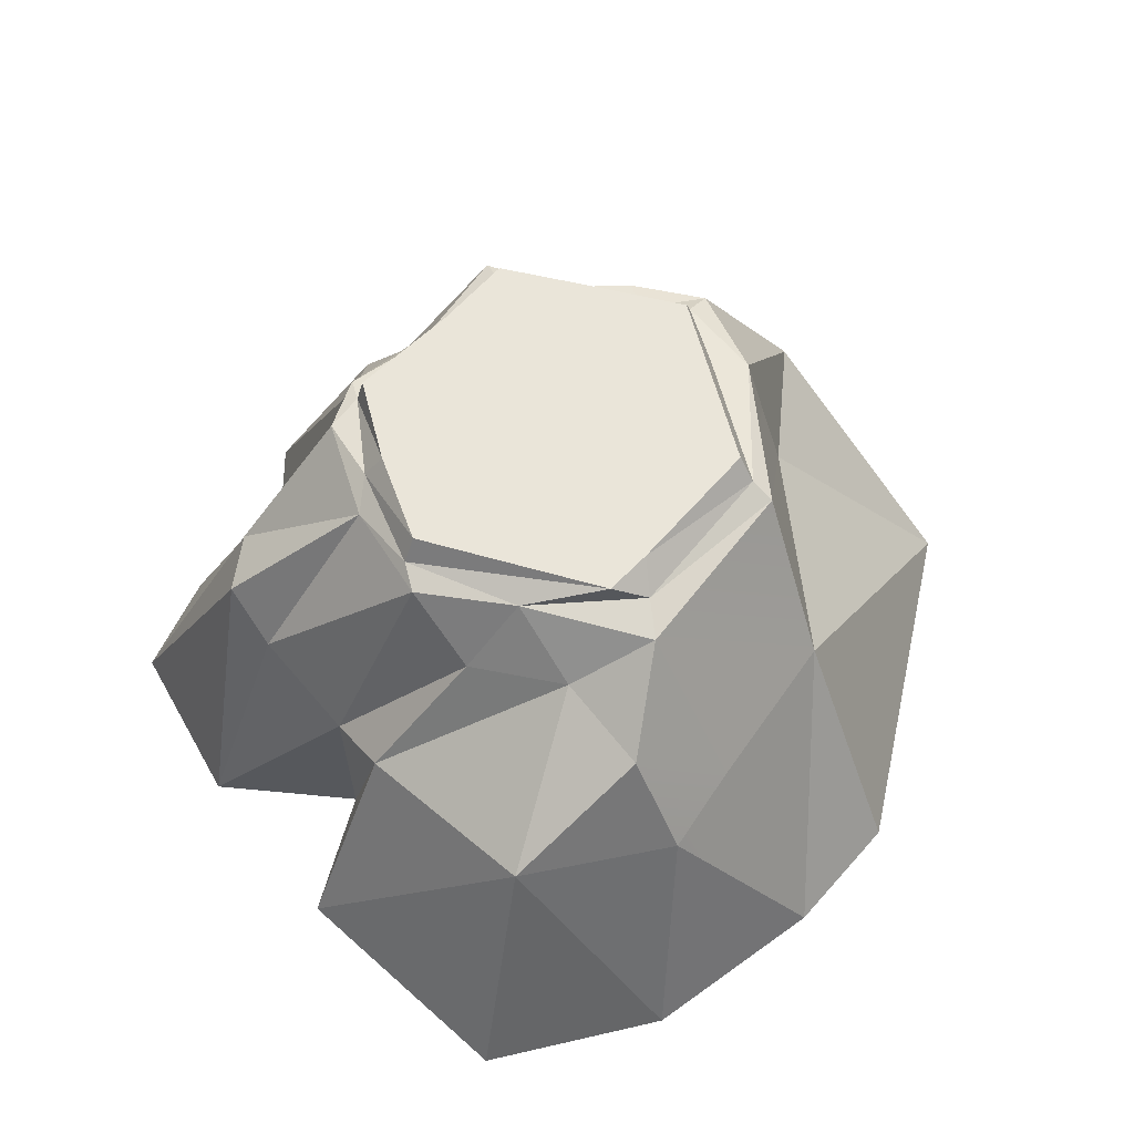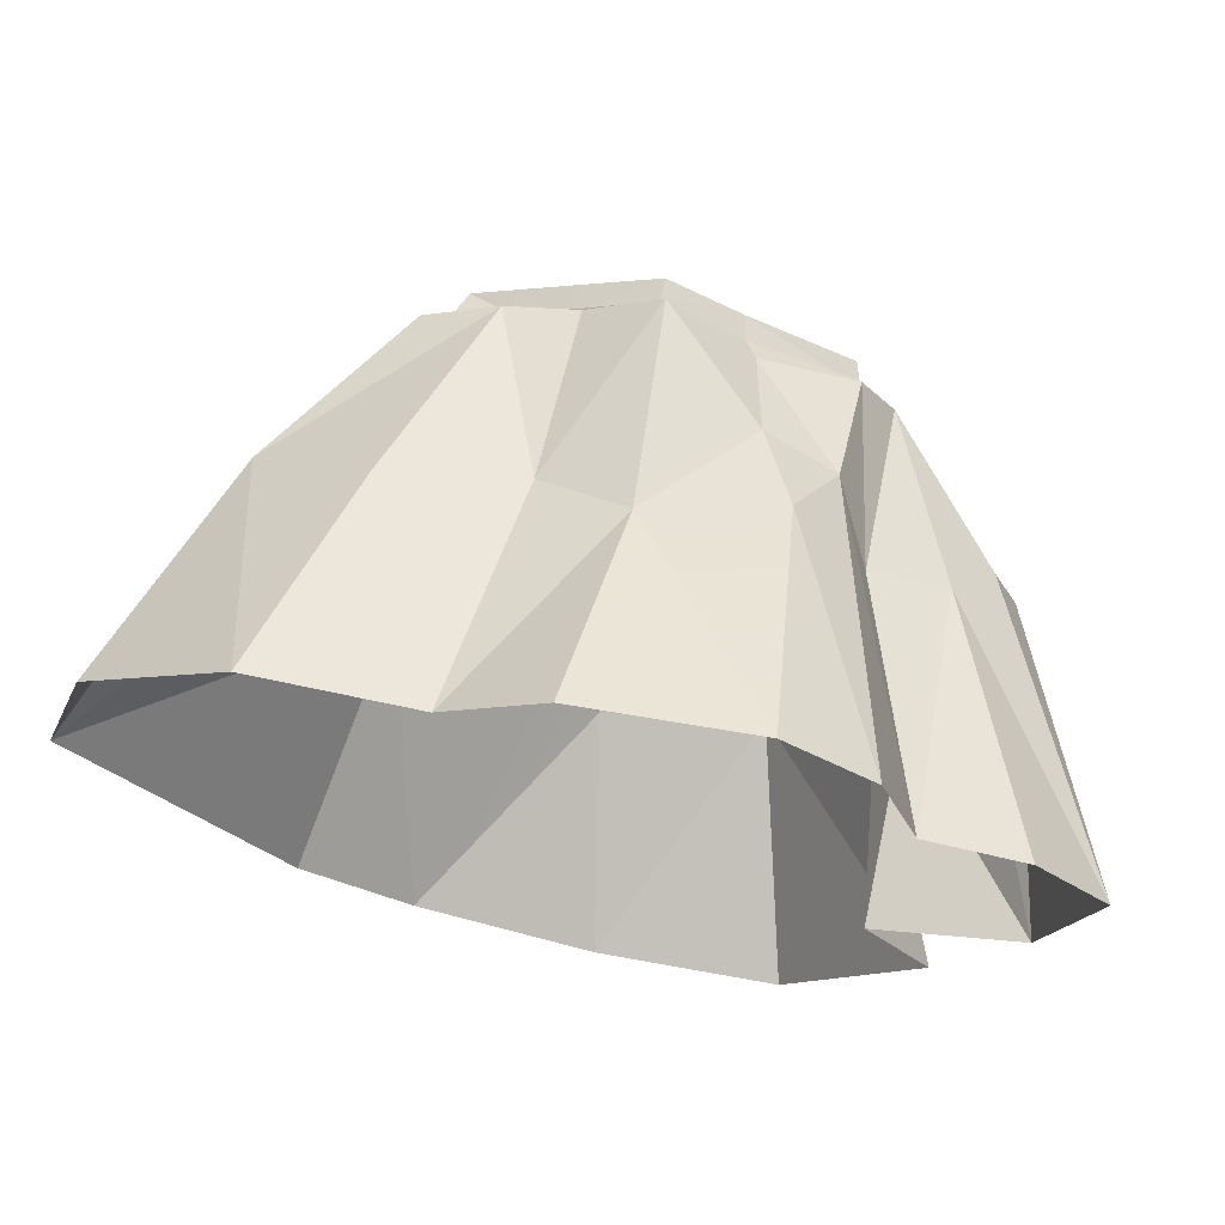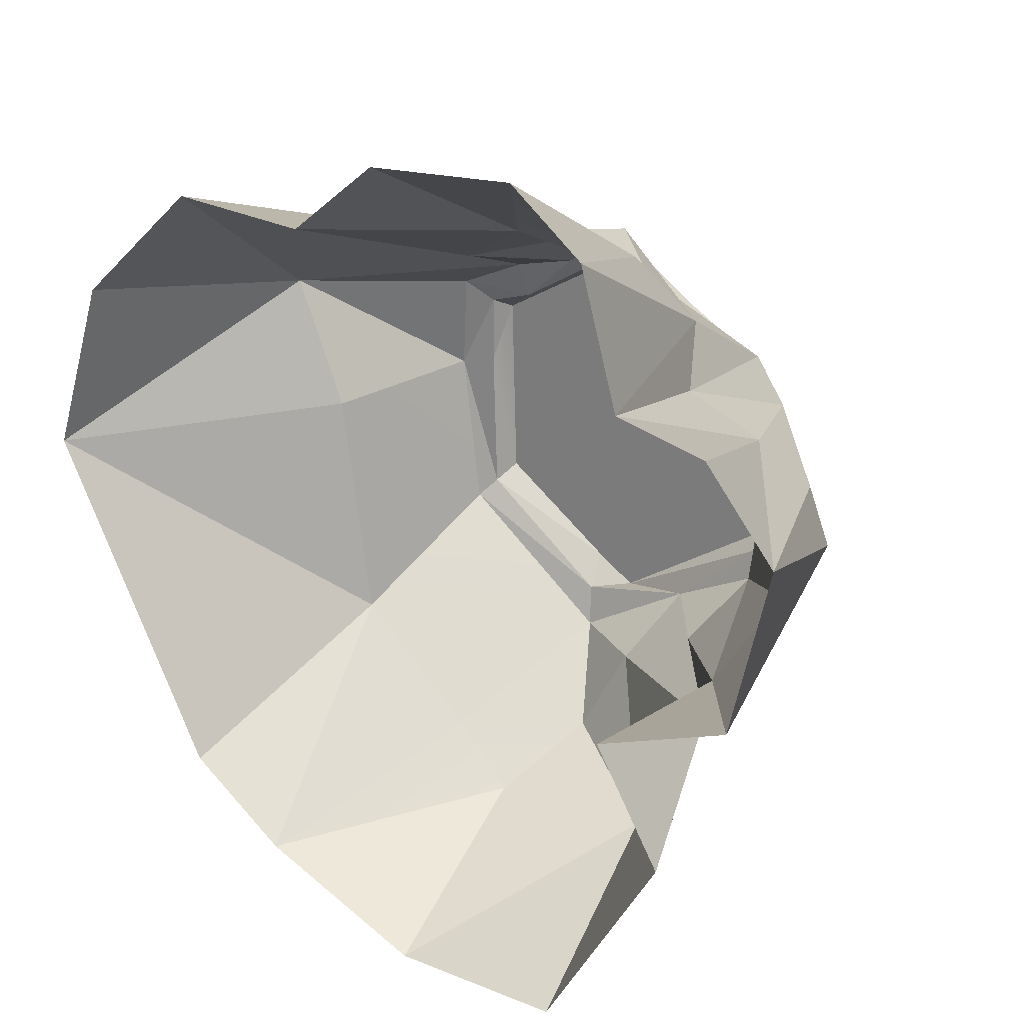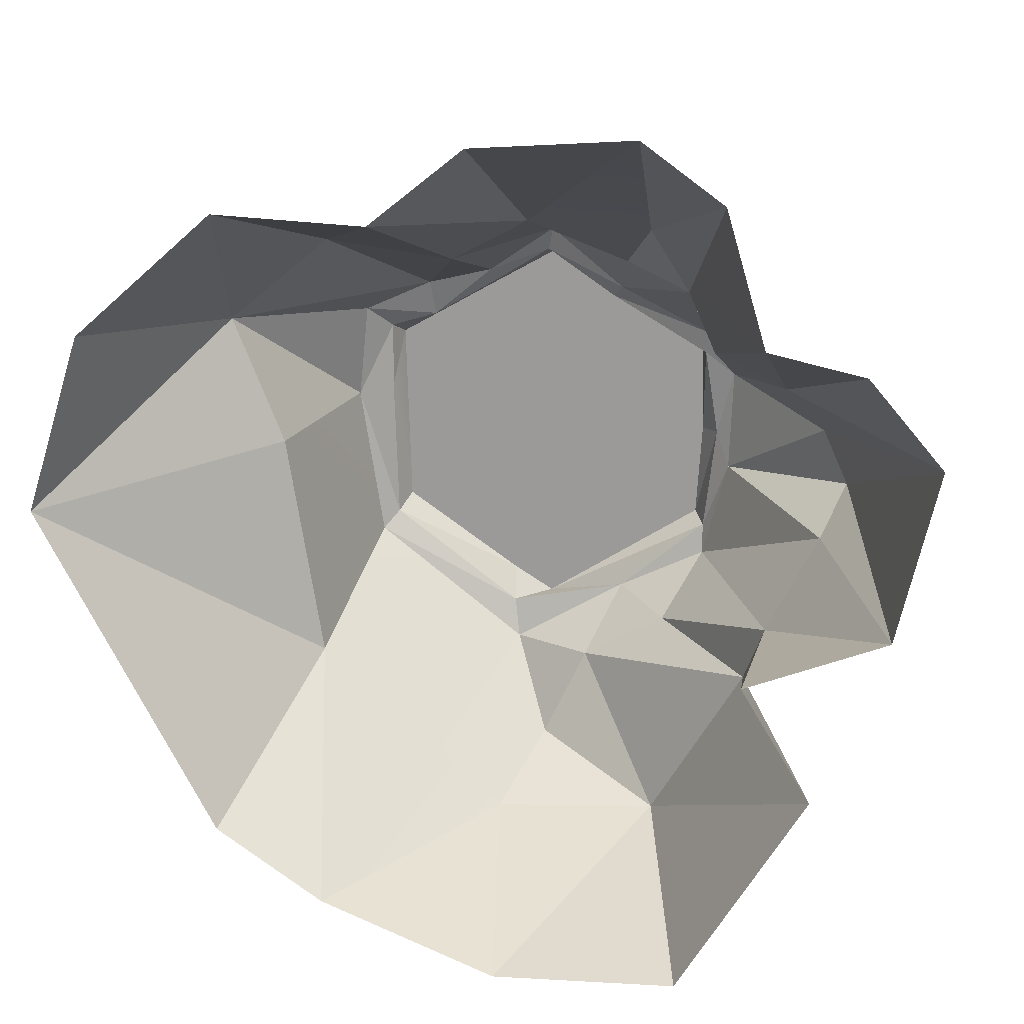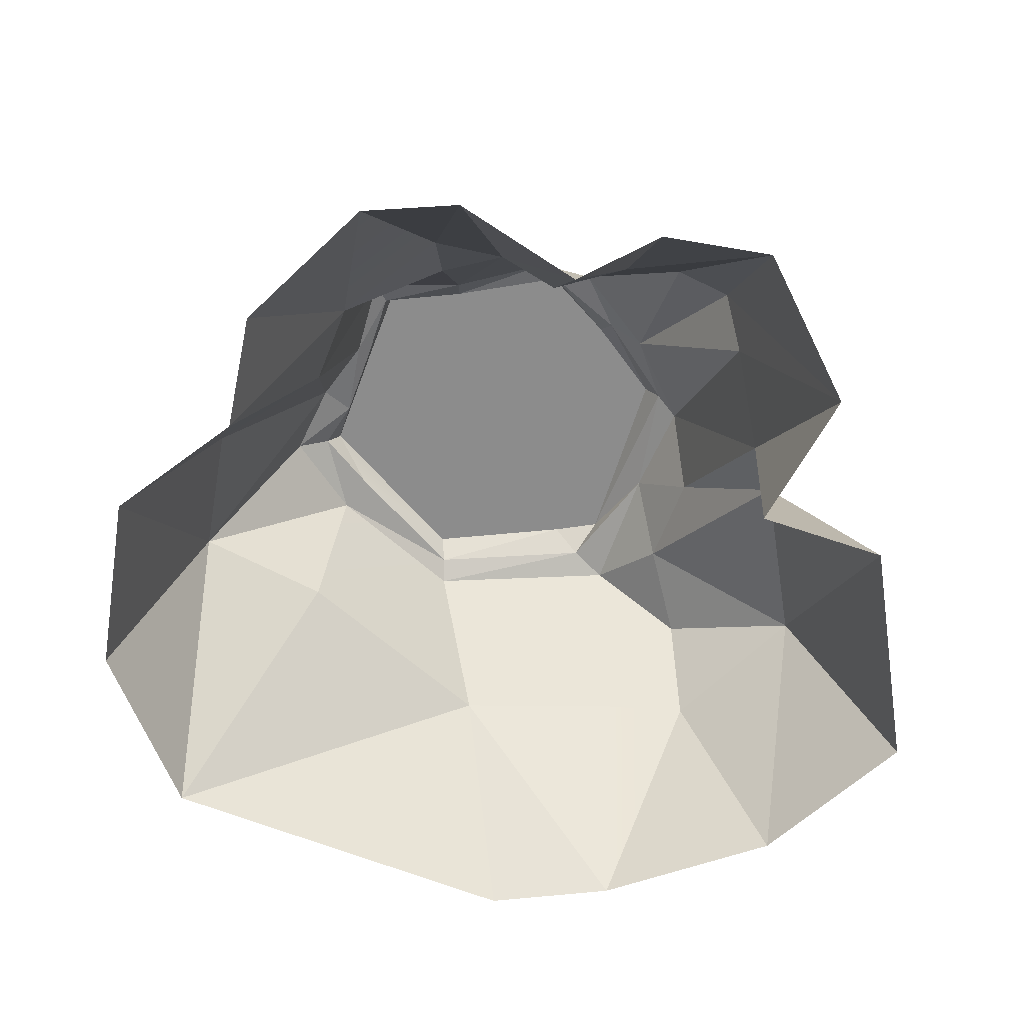
<metadata>
{"format":"obj","ext":"obj","renderer":"f3d","projection":"perspective","resolution":1024,"background":"white","views":[{"elev":58.6,"azim":163.9,"up":"+Y"},{"elev":71.7,"azim":10.6,"up":"+Z"},{"elev":23.3,"azim":37.4,"up":"+Z"},{"elev":17.9,"azim":11.1,"up":"+Z"},{"elev":-64.2,"azim":39.5,"up":"+Y"}]}
</metadata>
<code>
g waterPoiBase
v -2.367 -3.805 -2.902
v -1.404 -3.811 -3.529
v -1.887 -1.775 -1.887
v -1.404 -3.811 -3.529
v -0.7502 -1.786 -2.829
v -1.887 -1.775 -1.887
v -0.146 -1.873 -3.336
v -2.367 -3.805 -2.902
v -1.887 -1.775 -1.887
v -3.96 -3.804 0.01487
v -1.887 -1.775 -1.887
v -2.237 -1.739 0.1678
v -3.96 -3.804 0.01487
v -3.485 -3.736 1.598
v -2.702 -1.776 1.343
v -2.225 -3.774 2.715
v -2.702 -1.776 1.343
v -1.702 -2.021 2.177
v -2.225 -3.774 2.715
v 3.572 -3.816 -0.6769
v 3.926 -3.797 0.8343
v 3.019 -1.369 -0.053
v 3.926 -3.797 0.8343
v 2.792 -1.333 0.4356
v 3.019 -1.369 -0.053
v 1.814 -3.808 -4.052
v 2.944 -3.822 -2.175
v 1.297 -1.668 -3.317
v 2.944 -3.822 -2.175
v 2.17 -1.929 -1.814
v 1.297 -1.668 -3.317
v 0.003766 6.008e-05 0.03597
v -1.474 6.008e-05 0.8651
v -1.424 6.008e-05 -0.8211
v -0.5382 6.008e-05 1.409
v -0.3566 6.008e-05 -1.543
v 0.01894 6.008e-05 -1.769
v 1.468 6.008e-05 -0.8366
v 1.523 6.008e-05 0.02055
v -1.702 -2.021 2.177
v -2.702 -1.776 1.343
v -1.148 -0.307 1.437
v -2.702 -1.776 1.343
v -1.764 -0.3724 1.16
v -1.148 -0.307 1.437
v -1.887 -1.775 -1.887
v -1.638 -0.3373 -1.109
v -2.237 -1.739 0.1678
v -1.877 -0.2785 0.2729
v -0.7502 -1.786 -2.829
v -0.255 -0.3038 -2.175
v -1.887 -1.775 -1.887
v -1.638 -0.3373 -1.109
v 1.297 -1.668 -3.317
v 2.17 -1.929 -1.814
v 0.4907 -0.7432 -2.151
v 2.17 -1.929 -1.814
v 1.262 -0.8239 -1.697
v 0.4907 -0.7432 -2.151
v -1.638 -0.3373 -1.109
v -1.507 -0.2137 -0.9525
v -1.877 -0.2785 0.2729
v -1.507 -0.2137 -0.9525
v -1.551 -0.2137 0.3568
v -1.877 -0.2785 0.2729
v -0.255 -0.3038 -2.175
v -0.3117 -0.2137 -1.822
v -1.638 -0.3373 -1.109
v -0.3117 -0.2137 -1.822
v -1.507 -0.2137 -0.9525
v -1.638 -0.3373 -1.109
v -1.148 -0.307 1.437
v -1.764 -0.3724 1.16
v -1.109 -0.2137 1.107
v -1.764 -0.3724 1.16
v -1.546 -0.2137 0.9678
v -1.109 -0.2137 1.107
v 0.6634 -0.2137 1.356
v 0.622 6.008e-05 1.327
v 1.56 -0.2137 0.8374
v 0.622 6.008e-05 1.327
v 1.499 6.008e-05 0.8385
v 1.56 -0.2137 0.8374
v 1.22 -1.791 2.326
v 0.9123 -1.103 1.891
v 1.507 -1.247 1.657
v 1.383 -3.774 3.441
v 1.22 -1.791 2.326
v 2.1 -3.812 2.938
v 1.22 -1.791 2.326
v 1.507 -1.247 1.657
v 2.1 -3.812 2.938
v -0.04917 -3.769 3.331
v -0.8767 -3.792 2.663
v 0.1507 -2.055 2.425
v -0.8767 -3.792 2.663
v -0.5944 -1.803 1.995
v 0.1507 -2.055 2.425
v -0.5445 -0.2945 1.585
v 0.06559 -0.2849 2.011
v -0.5944 -1.803 1.995
v 0.06559 -0.2849 2.011
v 0.1507 -2.055 2.425
v -0.5944 -1.803 1.995
v -0.5382 6.008e-05 1.409
v 0.01709 6.008e-05 1.728
v -0.5379 -0.2137 1.445
v -1.109 -0.2137 1.107
v -1.474 6.008e-05 0.8651
v 0.01709 6.008e-05 1.728
v 0.01228 -0.2137 1.793
v -0.5379 -0.2137 1.445
v 0.003766 6.008e-05 0.03597
v 0.622 6.008e-05 1.327
v -0.5382 6.008e-05 1.409
v 1.523 6.008e-05 0.02055
v 0.622 6.008e-05 1.327
v 0.01709 6.008e-05 1.728
v -0.5382 6.008e-05 1.409
v 1.523 6.008e-05 0.02055
v 1.499 6.008e-05 0.8385
v -0.5944 -1.803 1.995
v -0.8767 -3.792 2.663
v -1.702 -2.021 2.177
v -0.8767 -3.792 2.663
v -2.225 -3.774 2.715
v -1.702 -2.021 2.177
v -2.237 -1.739 0.1678
v -2.702 -1.776 1.343
v -3.96 -3.804 0.01487
v -2.702 -1.776 1.343
v -3.485 -3.736 1.598
v -3.96 -3.804 0.01487
v -0.5445 -0.2945 1.585
v -0.5944 -1.803 1.995
v -1.148 -0.307 1.437
v -0.5944 -1.803 1.995
v -1.702 -2.021 2.177
v -1.148 -0.307 1.437
v -2.237 -1.739 0.1678
v -1.877 -0.2785 0.2729
v -2.702 -1.776 1.343
v -1.877 -0.2785 0.2729
v -1.764 -0.3724 1.16
v -2.702 -1.776 1.343
v -1.109 -0.2137 1.107
v -1.546 -0.2137 0.9678
v -1.474 6.008e-05 0.8651
v -1.551 -0.2137 0.3568
v -1.546 -0.2137 0.9678
v -1.877 -0.2785 0.2729
v -1.546 -0.2137 0.9678
v -1.764 -0.3724 1.16
v -1.877 -0.2785 0.2729
v 1.815 -1.78 1.228
v 1.507 -1.247 1.657
v 1.558 -0.2532 1.055
v 1.558 -0.2532 1.055
v 1.507 -1.247 1.657
v 0.7646 -0.3947 1.486
v 1.507 -1.247 1.657
v 0.9123 -1.103 1.891
v 0.7646 -0.3947 1.486
v 0.06559 -0.2849 2.011
v 0.9123 -1.103 1.891
v 0.1507 -2.055 2.425
v 0.9123 -1.103 1.891
v 1.22 -1.791 2.326
v 0.1507 -2.055 2.425
v 1.383 -3.774 3.441
v 1.815 -1.78 1.228
v 2.446 -3.812 1.764
v 1.507 -1.247 1.657
v 2.446 -3.812 1.764
v 2.1 -3.812 2.938
v 1.507 -1.247 1.657
v -0.04917 -3.769 3.331
v 0.1507 -2.055 2.425
v 1.383 -3.774 3.441
v 2.464 -1.672 0.8954
v 1.815 -1.78 1.228
v 1.844 -0.2539 0.6455
v 1.815 -1.78 1.228
v 1.558 -0.2532 1.055
v 1.844 -0.2539 0.6455
v 3.282 -3.8 1.585
v 2.446 -3.812 1.764
v 2.464 -1.672 0.8954
v 2.446 -3.812 1.764
v 1.815 -1.78 1.228
v 2.464 -1.672 0.8954
v -0.146 -1.873 -3.336
v 1.297 -1.668 -3.317
v 0.1269 -0.9424 -2.923
v 1.297 -1.668 -3.317
v 0.4907 -0.7432 -2.151
v 0.1269 -0.9424 -2.923
v 1.814 -3.808 -4.052
v 1.297 -1.668 -3.317
v 0.1748 -3.806 -4.127
v 1.297 -1.668 -3.317
v -0.146 -1.873 -3.336
v 0.1748 -3.806 -4.127
v 2.332 -3.829 -1.168
v 3.572 -3.816 -0.6769
v 2.377 -2.145 -1.253
v 3.572 -3.816 -0.6769
v 2.817 -1.767 -0.4662
v 2.377 -2.145 -1.253
v 3.572 -3.816 -0.6769
v 3.019 -1.369 -0.053
v 2.817 -1.767 -0.4662
v 3.282 -3.8 1.585
v 2.464 -1.672 0.8954
v 3.926 -3.797 0.8343
v 2.464 -1.672 0.8954
v 2.792 -1.333 0.4356
v 3.926 -3.797 0.8343
v 2.817 -1.767 -0.4662
v 3.019 -1.369 -0.053
v 1.818 -0.3449 -0.2596
v 1.844 -0.2539 0.6455
v 1.818 -0.3449 -0.2596
v 2.792 -1.333 0.4356
v 1.818 -0.3449 -0.2596
v 3.019 -1.369 -0.053
v 2.792 -1.333 0.4356
v 1.844 -0.2539 0.6455
v 2.792 -1.333 0.4356
v 2.464 -1.672 0.8954
v 2.377 -2.145 -1.253
v 2.17 -1.929 -1.814
v 2.332 -3.829 -1.168
v 2.17 -1.929 -1.814
v 2.944 -3.822 -2.175
v 2.332 -3.829 -1.168
v -0.255 -0.3038 -2.175
v -0.7502 -1.786 -2.829
v 0.1269 -0.9424 -2.923
v -0.146 -1.873 -3.336
v -1.404 -3.811 -3.529
v 0.1748 -3.806 -4.127
v -0.146 -1.873 -3.336
v 1.468 6.008e-05 -0.8366
v 0.01894 6.008e-05 -1.769
v 1.57 -0.2137 -0.9114
v 1.499 6.008e-05 0.8385
v 1.523 6.008e-05 0.02055
v 1.56 -0.2137 0.8374
v 1.523 6.008e-05 0.02055
v 1.685 -0.2137 0.04782
v 1.56 -0.2137 0.8374
v 1.57 -0.2137 -0.9114
v 0.01894 6.008e-05 -1.769
v 0.7633 -0.2137 -1.594
v 1.56 -0.2137 0.8374
v 1.685 -0.2137 0.04782
v 1.844 -0.2539 0.6455
v 1.685 -0.2137 0.04782
v 1.818 -0.3449 -0.2596
v 1.844 -0.2539 0.6455
v 1.523 6.008e-05 0.02055
v 1.468 6.008e-05 -0.8366
v 1.685 -0.2137 0.04782
v -0.3117 -0.2137 -1.822
v -0.255 -0.3038 -2.175
v 0.7633 -0.2137 -1.594
v 1.685 -0.2137 0.04782
v 1.57 -0.2137 -0.9114
v 1.818 -0.3449 -0.2596
v 1.57 -0.2137 -0.9114
v 1.576 -0.2869 -1.175
v 1.818 -0.3449 -0.2596
v 1.818 -0.3449 -0.2596
v 1.576 -0.2869 -1.175
v 2.817 -1.767 -0.4662
v 1.576 -0.2869 -1.175
v 2.377 -2.145 -1.253
v 2.817 -1.767 -0.4662
v 1.576 -0.2869 -1.175
v 0.7633 -0.2137 -1.594
v 1.262 -0.8239 -1.697
v 0.7633 -0.2137 -1.594
v 0.4907 -0.7432 -2.151
v 1.262 -0.8239 -1.697
v 1.576 -0.2869 -1.175
v 1.262 -0.8239 -1.697
v 2.377 -2.145 -1.253
v 1.262 -0.8239 -1.697
v 2.17 -1.929 -1.814
v 2.377 -2.145 -1.253
v 0.7633 -0.2137 -1.594
v -0.255 -0.3038 -2.175
v 0.4907 -0.7432 -2.151
v -0.255 -0.3038 -2.175
v 0.1269 -0.9424 -2.923
v 0.4907 -0.7432 -2.151
v 1.57 -0.2137 -0.9114
v 1.685 -0.2137 0.04782
v 1.468 6.008e-05 -0.8366
v -0.5379 -0.2137 1.445
v -0.5445 -0.2945 1.585
v -1.109 -0.2137 1.107
v 0.01228 -0.2137 1.793
v -0.5445 -0.2945 1.585
v -1.148 -0.307 1.437
v -1.109 -0.2137 1.107
v 0.01228 -0.2137 1.793
v 0.06559 -0.2849 2.011
v -0.5445 -0.2945 1.585
v 0.7646 -0.3947 1.486
v 0.6634 -0.2137 1.356
v 1.558 -0.2532 1.055
v 0.6634 -0.2137 1.356
v 1.56 -0.2137 0.8374
v 1.558 -0.2532 1.055
v 1.844 -0.2539 0.6455
v 1.558 -0.2532 1.055
v 1.56 -0.2137 0.8374
v 1.57 -0.2137 -0.9114
v 0.7633 -0.2137 -1.594
v 1.576 -0.2869 -1.175
v -1.474 6.008e-05 0.8651
v -1.546 -0.2137 0.9678
v -1.551 -0.2137 0.3568
v -1.507 -0.2137 -0.9525
v -1.424 6.008e-05 -0.8211
v -1.551 -0.2137 0.3568
v -1.474 6.008e-05 0.8651
v -0.3117 -0.2137 -1.822
v -0.3566 6.008e-05 -1.543
v -1.507 -0.2137 -0.9525
v -0.3566 6.008e-05 -1.543
v -1.424 6.008e-05 -0.8211
v -1.507 -0.2137 -0.9525
v 0.7633 -0.2137 -1.594
v 0.01894 6.008e-05 -1.769
v -0.3117 -0.2137 -1.822
v 0.01894 6.008e-05 -1.769
v -0.3566 6.008e-05 -1.543
v -0.3117 -0.2137 -1.822
v 0.6634 -0.2137 1.356
v 0.01228 -0.2137 1.793
v 0.622 6.008e-05 1.327
v 0.01709 6.008e-05 1.728
v 0.06559 -0.2849 2.011
v 0.01228 -0.2137 1.793
v 0.7646 -0.3947 1.486
v 0.01228 -0.2137 1.793
v 0.6634 -0.2137 1.356
v 0.7646 -0.3947 1.486
v 0.9123 -1.103 1.891
v 0.06559 -0.2849 2.011
v 0.7646 -0.3947 1.486
g waterPoiBase_0
f 3 2 1
f 6 5 4
f 7 4 5
f 10 9 8
f 13 12 11
f 16 15 14
f 19 18 17
f 22 21 20
f 25 24 23
f 28 27 26
f 31 30 29
f 34 33 32
f 33 35 32
f 36 34 32
f 36 32 37
f 32 38 37
f 38 32 39
f 42 41 40
f 45 44 43
f 48 47 46
f 48 49 47
f 52 51 50
f 52 53 51
f 56 55 54
f 59 58 57
f 62 61 60
f 65 64 63
f 68 67 66
f 71 70 69
f 74 73 72
f 77 76 75
f 80 79 78
f 83 82 81
f 86 85 84
f 89 88 87
f 92 91 90
f 95 94 93
f 98 97 96
f 101 100 99
f 104 103 102
f 107 106 105
f 105 108 107
f 109 108 105
f 112 111 110
f 115 114 113
f 116 113 114
f 119 118 117
f 121 120 117
f 124 123 122
f 127 126 125
f 130 129 128
f 133 132 131
f 136 135 134
f 139 138 137
f 142 141 140
f 145 144 143
f 148 147 146
f 151 150 149
f 154 153 152
f 157 156 155
f 160 159 158
f 163 162 161
f 166 165 164
f 169 168 167
f 170 168 169
f 173 172 171
f 176 175 174
f 179 178 177
f 182 181 180
f 185 184 183
f 188 187 186
f 191 190 189
f 194 193 192
f 197 196 195
f 200 199 198
f 203 202 201
f 206 205 204
f 209 208 207
f 212 211 210
f 215 214 213
f 218 217 216
f 221 220 219
f 224 223 222
f 227 226 225
f 230 229 228
f 233 232 231
f 236 235 234
f 239 238 237
f 239 240 238
f 243 242 241
f 246 245 244
f 249 248 247
f 252 251 250
f 255 254 253
f 258 257 256
f 261 260 259
f 264 263 262
f 267 266 265
f 270 269 268
f 273 272 271
f 276 275 274
f 279 278 277
f 282 281 280
f 285 284 283
f 288 287 286
f 291 290 289
f 294 293 292
f 297 296 295
f 300 299 298
f 303 302 301
f 302 304 301
f 307 306 305
f 310 309 308
f 313 312 311
f 316 315 314
f 319 318 317
f 322 321 320
f 325 324 323
f 328 327 326
f 328 329 327
f 332 331 330
f 335 334 333
f 338 337 336
f 341 340 339
f 344 343 342
f 344 345 343
f 348 347 346
f 351 350 349
f 354 353 352

</code>
